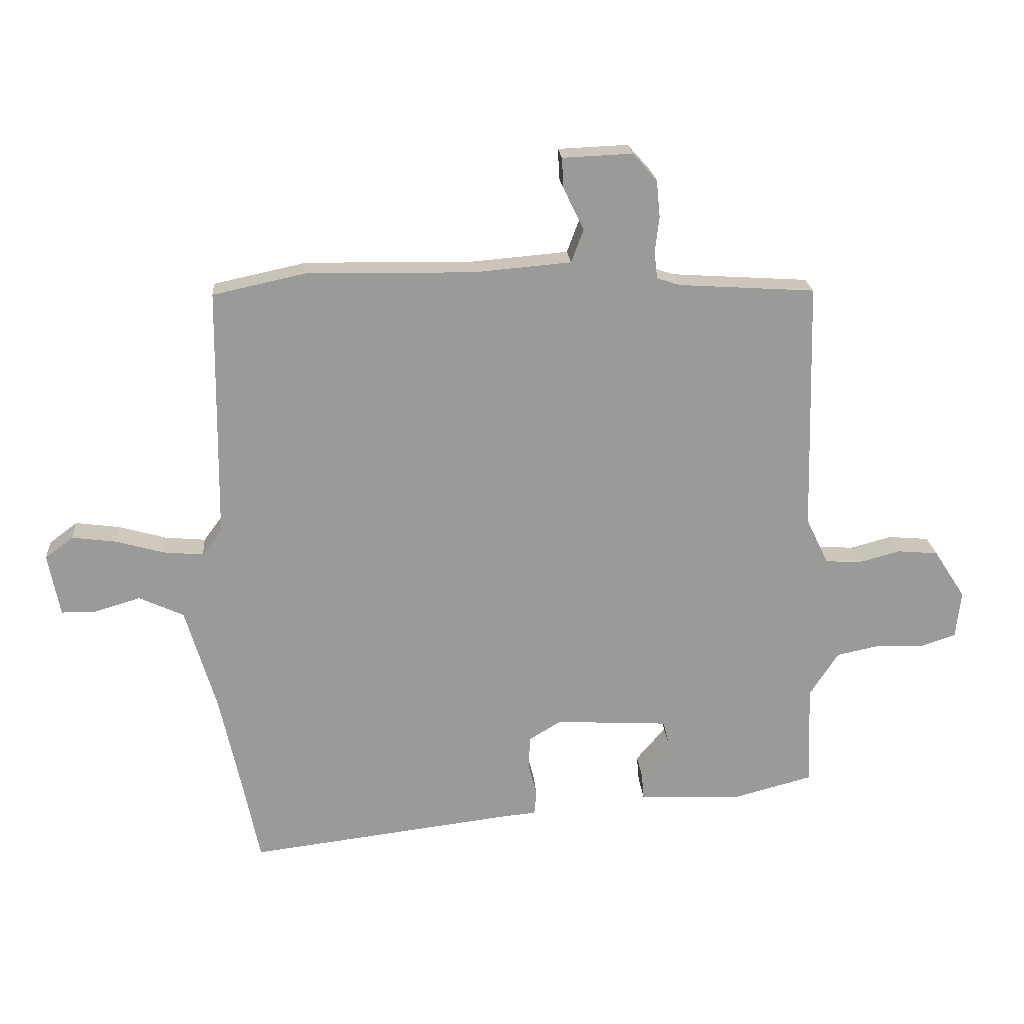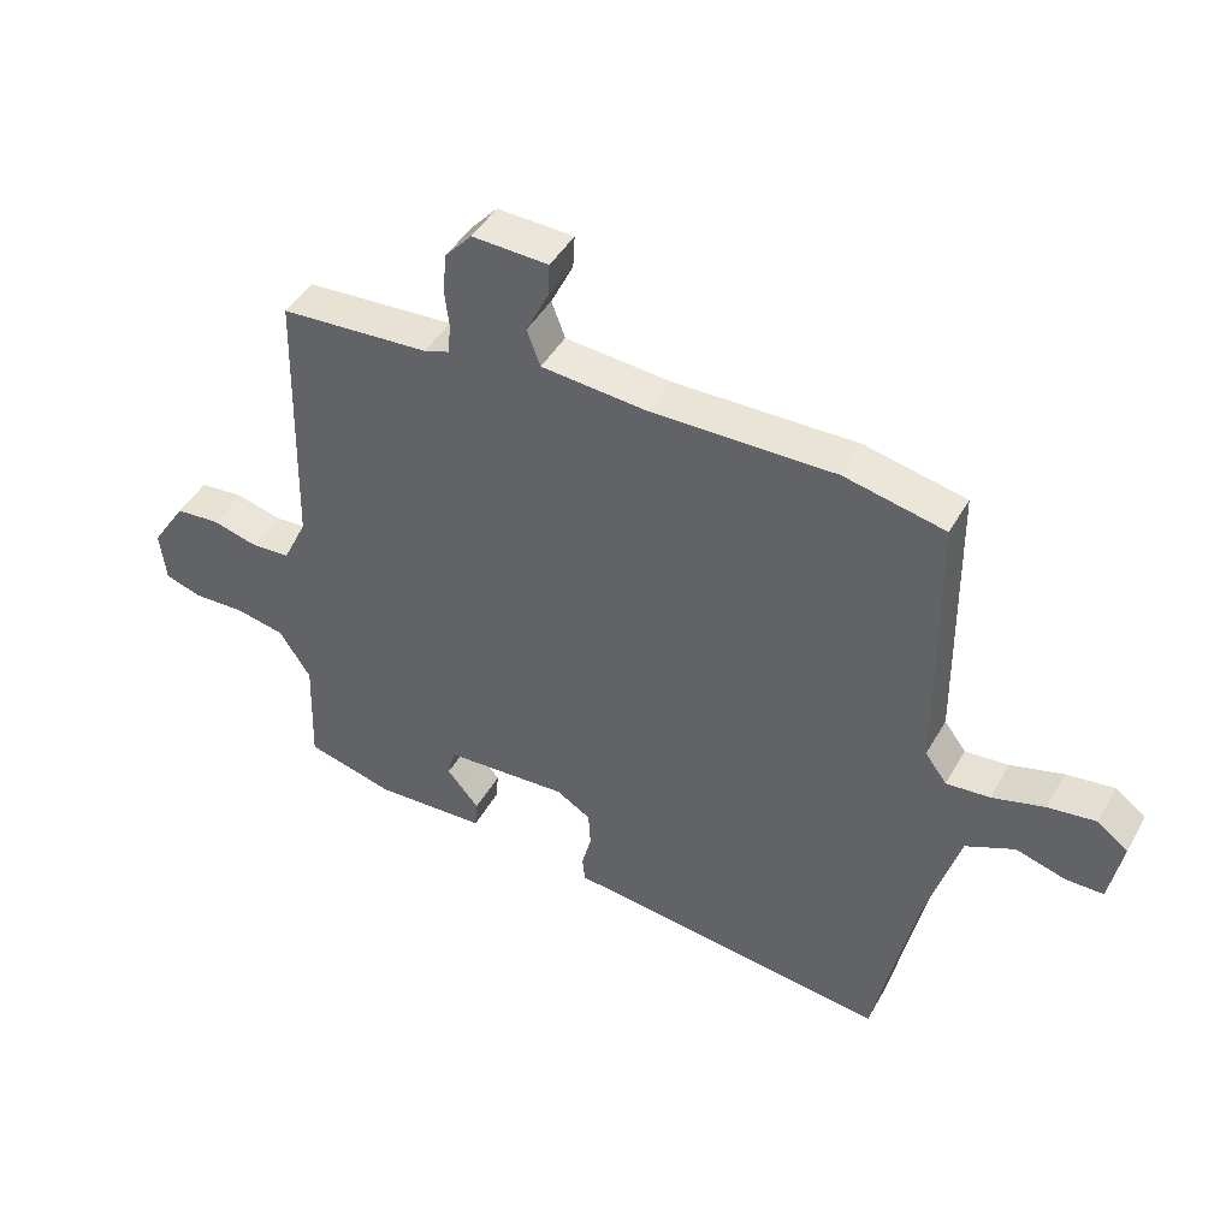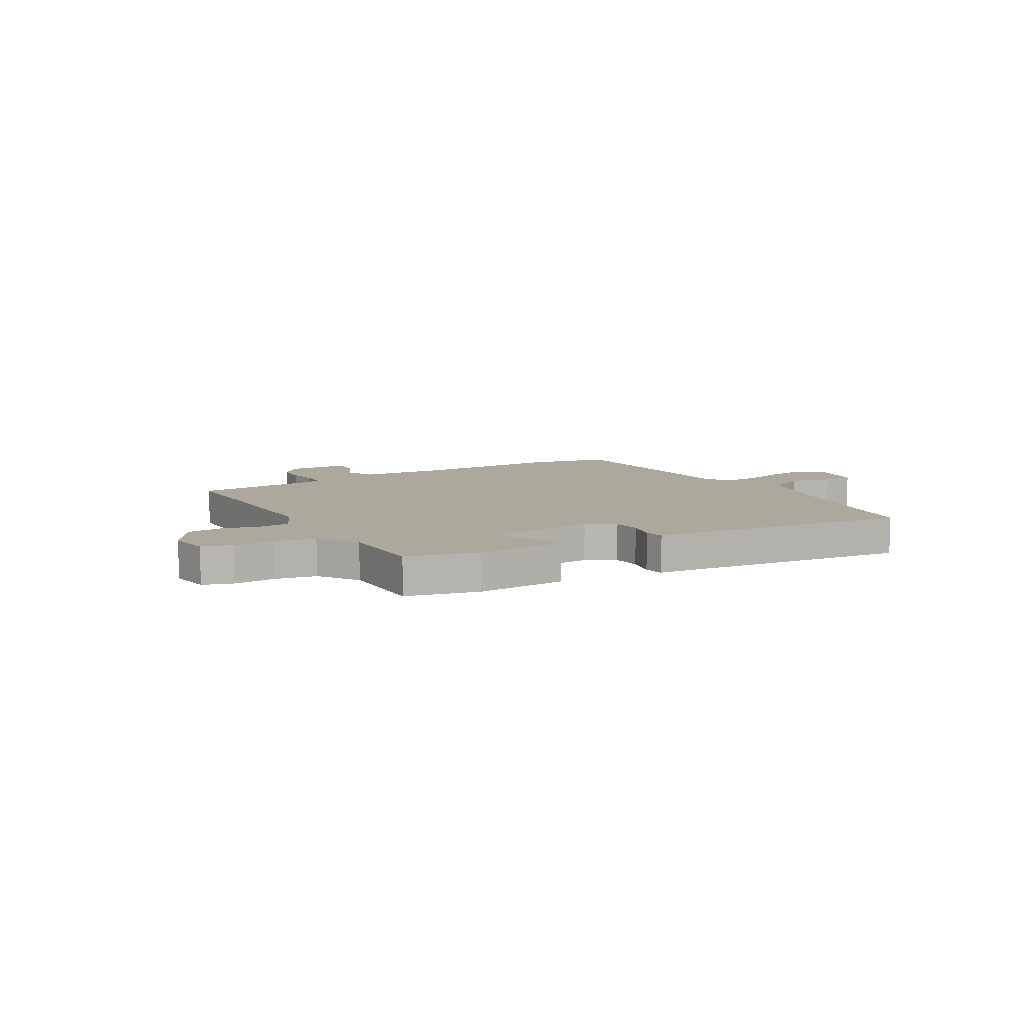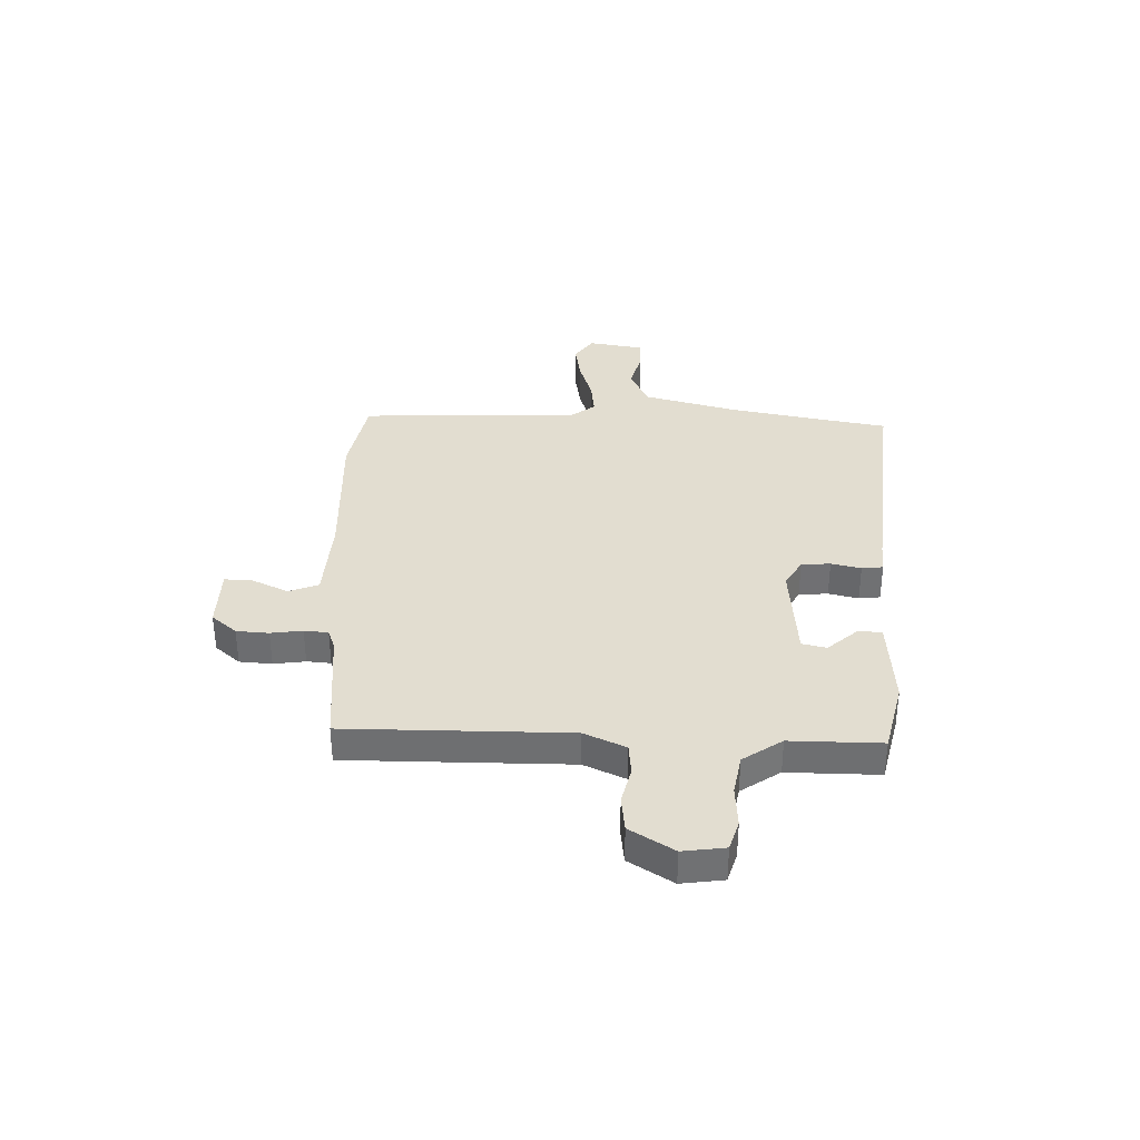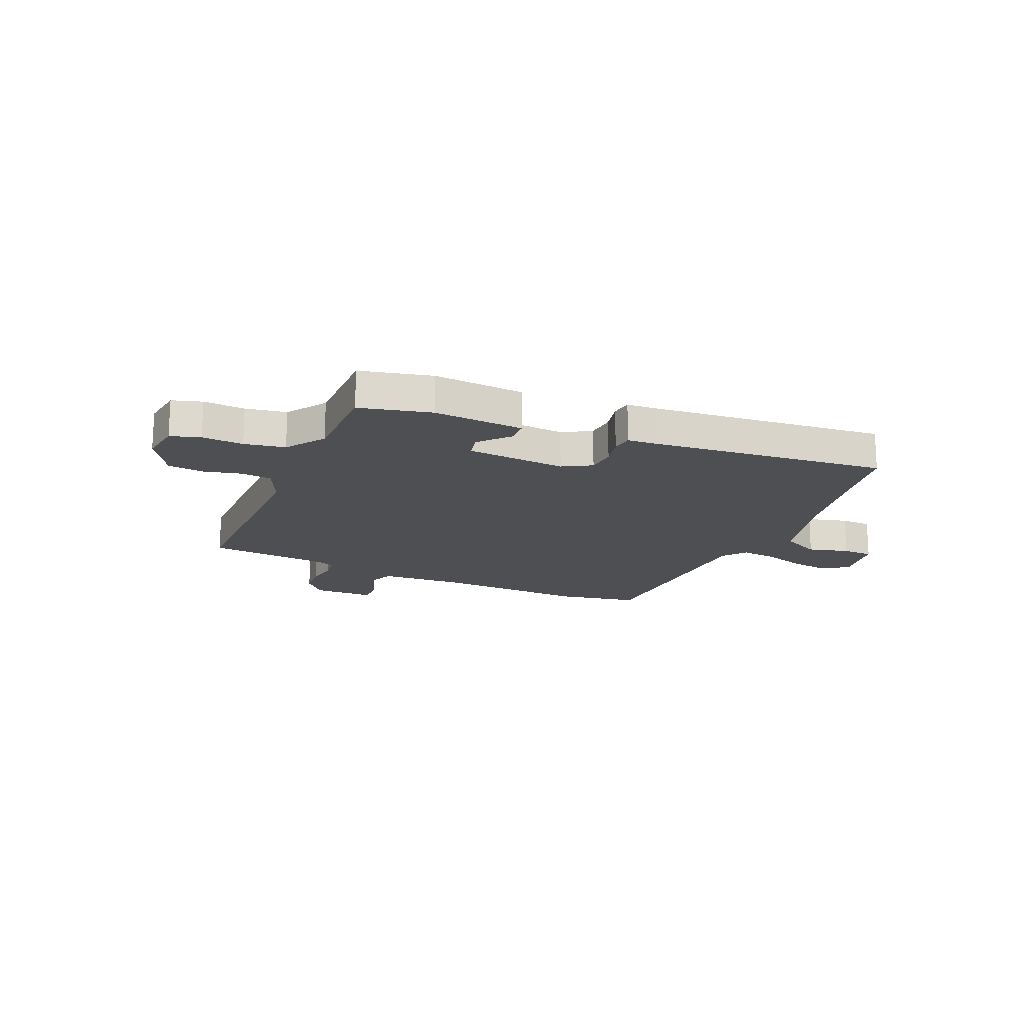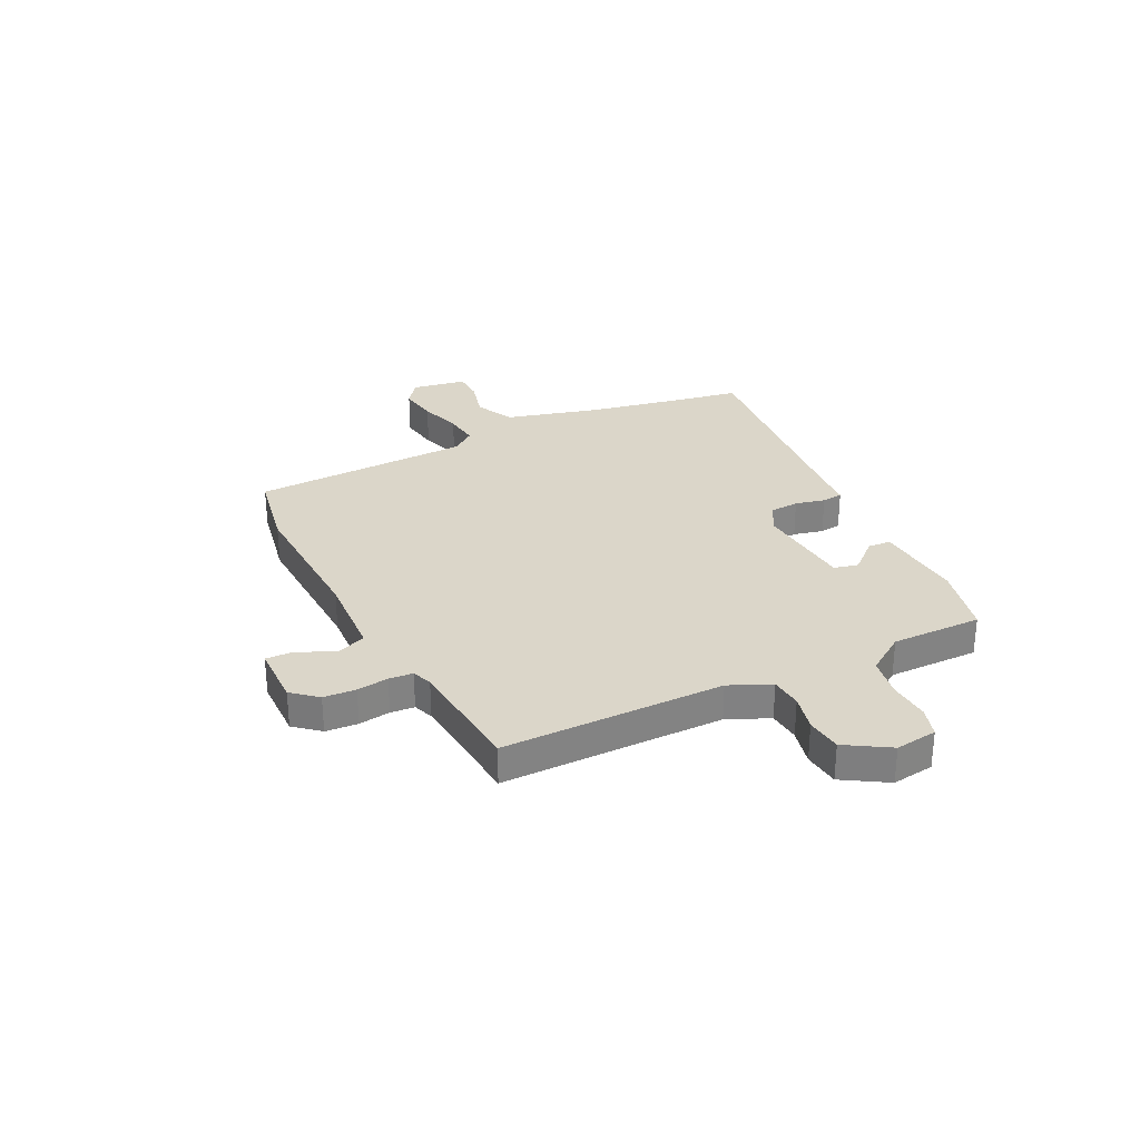
<metadata>
{"format":"obj","ext":"obj","renderer":"f3d","projection":"perspective","resolution":1024,"background":"white","views":[{"elev":21.2,"azim":-4.5,"up":"+Z"},{"elev":44.8,"azim":-152.1,"up":"+Z"},{"elev":8.6,"azim":148.3,"up":"+Y"},{"elev":35.2,"azim":90.1,"up":"+Y"},{"elev":-17.5,"azim":155.0,"up":"+Y"},{"elev":29.8,"azim":62.2,"up":"+Y"}]}
</metadata>
<code>
v -0.523 0.07 0.495
v -0.366 0.07 0.529
v -0.08 0.07 0.525
v 0.085 0.07 0.539
v 0.106 0.07 0.596
v 0.071 0.07 0.667
v 0.068 0.07 0.719
v 0.187 0.07 0.724
v 0.229 0.07 0.677
v 0.235 0.07 0.615
v 0.228 0.07 0.554
v 0.233 0.07 0.508
v 0.272 0.07 0.495
v 0.505 0.07 0.48
v 0.516 0.07 0.053
v 0.554 0.07 -0.026
v 0.615 0.07 -0.03
v 0.686 0.07 -0.011
v 0.755 0.07 -0.017
v 0.809 0.07 -0.1
v 0.8 0.07 -0.181
v 0.743 0.07 -0.2
v 0.663 0.07 -0.197
v 0.585 0.07 -0.213
v 0.536 0.07 -0.289
v 0.542 0.07 -0.464
v 0.405 0.07 -0.5
v 0.231 0.07 -0.492
v 0.227 0.07 -0.447
v 0.277 0.07 -0.388
v 0.265 0.07 -0.341
v 0.072 0.07 -0.33
v 0.018 0.07 -0.363
v 0.015 0.07 -0.419
v 0.03 0.07 -0.476
v 0.026 0.07 -0.517
v -0.031 0.07 -0.522
v -0.484 0.07 -0.578
v -0.511 0.07 -0.446
v -0.549 0.07 -0.271
v -0.602 0.07 -0.092
v -0.678 0.07 -0.057
v -0.756 0.07 -0.08
v -0.815 0.07 -0.08
v -0.835 0.07 0.026
v -0.787 0.07 0.062
v -0.712 0.07 0.052
v -0.63 0.07 0.029
v -0.562 0.07 0.023
v -0.528 0.07 0.069
v -0.523 0 0.495
v -0.366 0 0.529
v -0.08 0 0.525
v 0.085 0 0.539
v 0.106 0 0.596
v 0.071 0 0.667
v 0.068 0 0.719
v 0.187 0 0.724
v 0.229 0 0.677
v 0.235 0 0.615
v 0.228 0 0.554
v 0.233 0 0.508
v 0.272 0 0.495
v 0.505 0 0.48
v 0.516 0 0.053
v 0.554 0 -0.026
v 0.615 0 -0.03
v 0.686 0 -0.011
v 0.755 0 -0.017
v 0.809 0 -0.1
v 0.8 0 -0.181
v 0.743 0 -0.2
v 0.663 0 -0.197
v 0.585 0 -0.213
v 0.536 0 -0.289
v 0.542 0 -0.464
v 0.405 0 -0.5
v 0.231 0 -0.492
v 0.227 0 -0.447
v 0.277 0 -0.388
v 0.265 0 -0.341
v 0.072 0 -0.33
v 0.018 0 -0.363
v 0.015 0 -0.419
v 0.03 0 -0.476
v 0.026 0 -0.517
v -0.031 0 -0.522
v -0.484 0 -0.578
v -0.511 0 -0.446
v -0.549 0 -0.271
v -0.602 0 -0.092
v -0.678 0 -0.057
v -0.756 0 -0.08
v -0.815 0 -0.08
v -0.835 0 0.026
v -0.787 0 0.062
v -0.712 0 0.052
v -0.63 0 0.029
v -0.562 0 0.023
v -0.528 0 0.069
f 46 47 48
f 45 46 48
f 44 45 48
f 43 44 48
f 42 43 48
f 41 42 48 49
f 40 41 49 50
f 37 38 39
f 39 40 50
f 37 39 50
f 36 37 50
f 35 36 50
f 34 35 50
f 28 29 30
f 27 28 30
f 26 27 30
f 25 26 30
f 24 25 30 31
f 21 22 23
f 20 21 23
f 19 20 23
f 18 19 23
f 17 18 23
f 16 17 23 24
f 24 31 32
f 16 24 32
f 15 16 32
f 9 10 11
f 8 9 11
f 7 8 11
f 6 7 11
f 5 6 11
f 4 5 11 12
f 3 4 12 13
f 1 2 3
f 50 1 3
f 34 50 3
f 33 34 3
f 15 32 33
f 14 15 33
f 13 14 33
f 3 13 33
f 98 97 96
f 98 96 95
f 98 95 94
f 98 94 93
f 98 93 92
f 99 98 92 91
f 100 99 91 90
f 89 88 87
f 100 90 89
f 100 89 87
f 100 87 86
f 100 86 85
f 100 85 84
f 80 79 78
f 80 78 77
f 80 77 76
f 80 76 75
f 81 80 75 74
f 73 72 71
f 73 71 70
f 73 70 69
f 73 69 68
f 73 68 67
f 74 73 67 66
f 82 81 74
f 82 74 66
f 82 66 65
f 61 60 59
f 61 59 58
f 61 58 57
f 61 57 56
f 61 56 55
f 62 61 55 54
f 63 62 54 53
f 53 52 51
f 53 51 100
f 53 100 84
f 53 84 83
f 83 82 65
f 83 65 64
f 83 64 63
f 83 63 53
f 1 51 52 2
f 2 52 53 3
f 3 53 54 4
f 4 54 55 5
f 5 55 56 6
f 6 56 57 7
f 7 57 58 8
f 8 58 59 9
f 9 59 60 10
f 10 60 61 11
f 11 61 62 12
f 12 62 63 13
f 13 63 64 14
f 14 64 65 15
f 15 65 66 16
f 16 66 67 17
f 17 67 68 18
f 18 68 69 19
f 19 69 70 20
f 20 70 71 21
f 21 71 72 22
f 22 72 73 23
f 23 73 74 24
f 24 74 75 25
f 25 75 76 26
f 26 76 77 27
f 27 77 78 28
f 28 78 79 29
f 29 79 80 30
f 30 80 81 31
f 31 81 82 32
f 32 82 83 33
f 33 83 84 34
f 34 84 85 35
f 35 85 86 36
f 36 86 87 37
f 37 87 88 38
f 38 88 89 39
f 39 89 90 40
f 40 90 91 41
f 41 91 92 42
f 42 92 93 43
f 43 93 94 44
f 44 94 95 45
f 45 95 96 46
f 46 96 97 47
f 47 97 98 48
f 48 98 99 49
f 49 99 100 50
f 50 100 51 1

</code>
